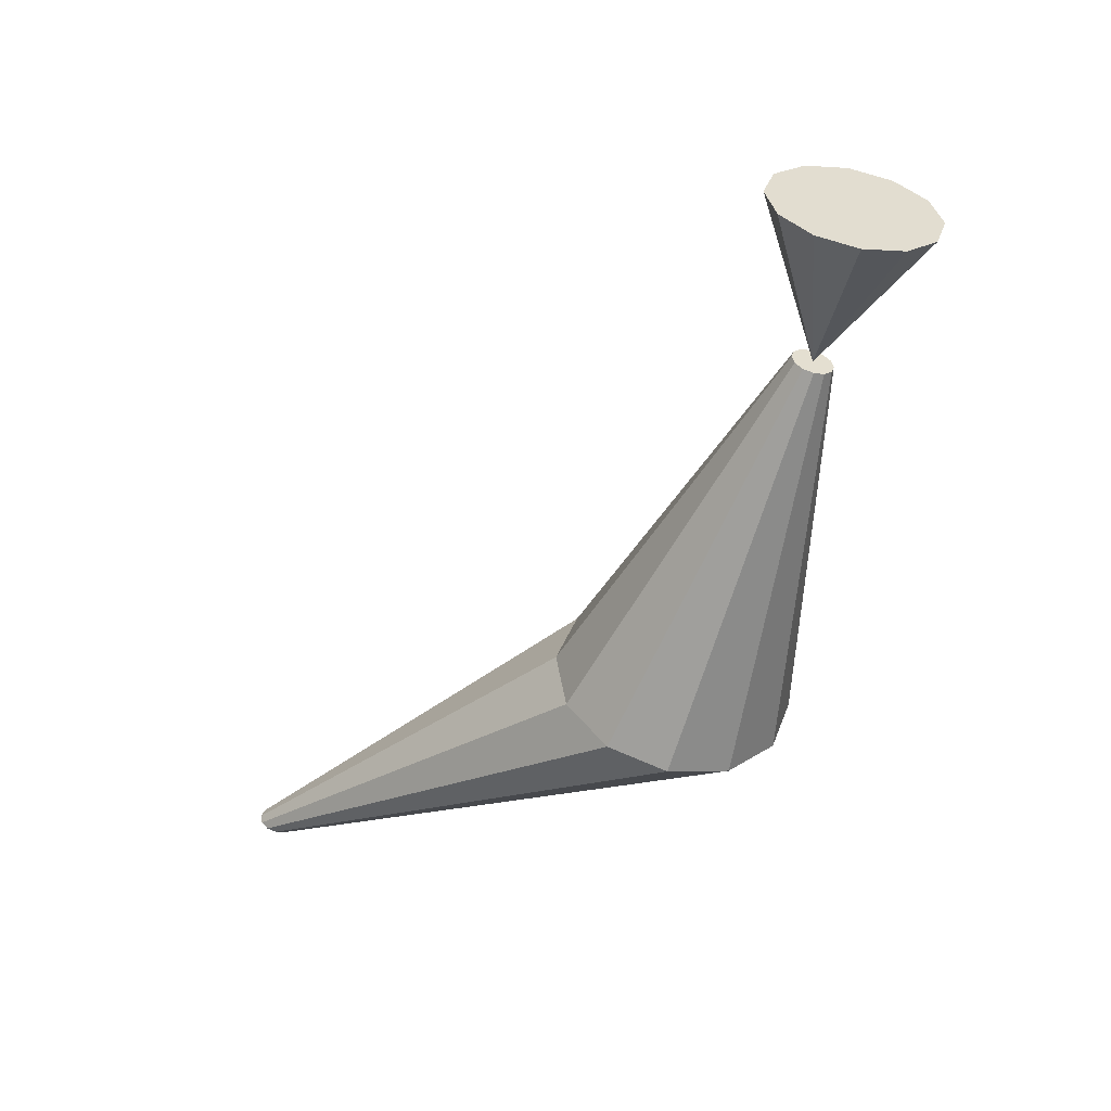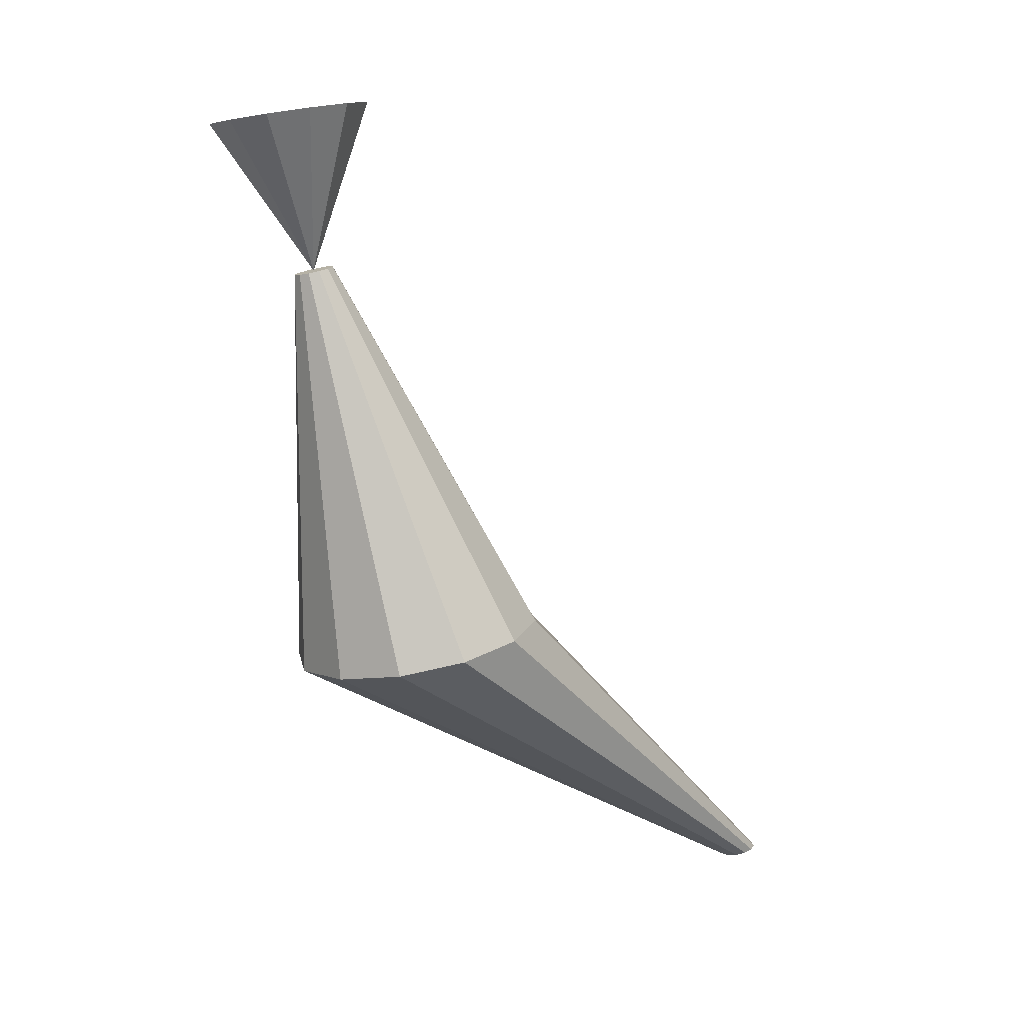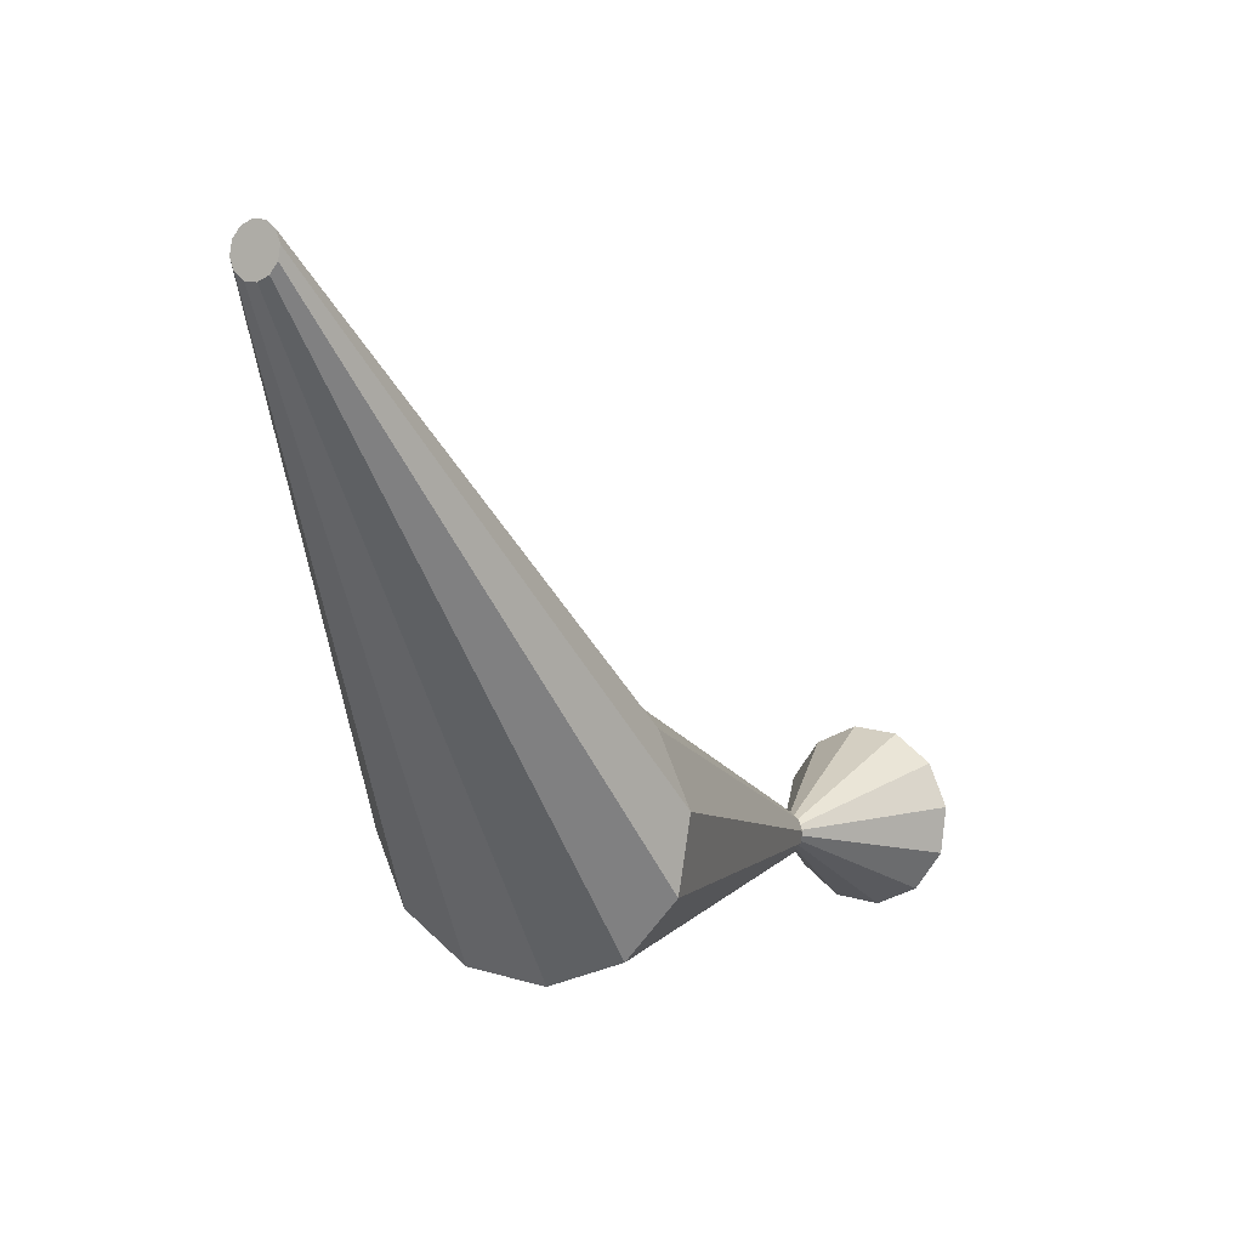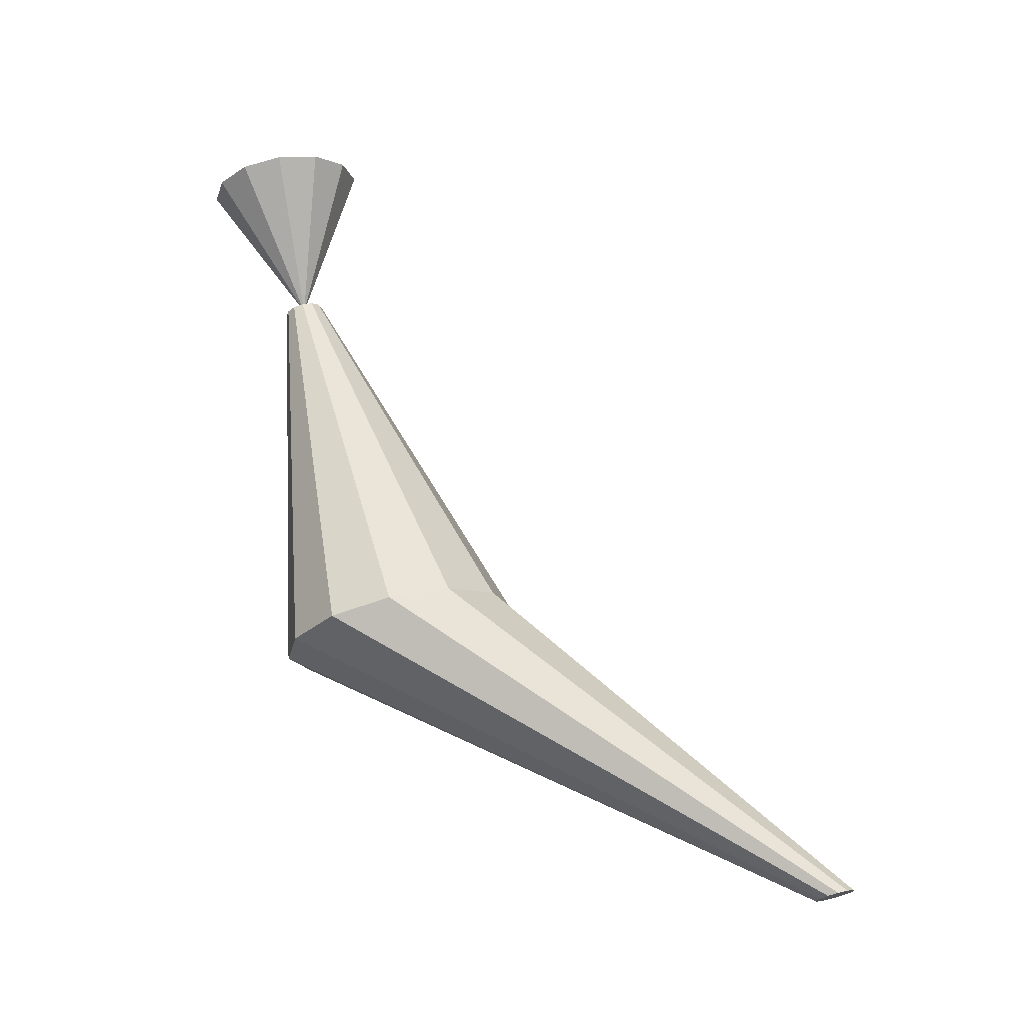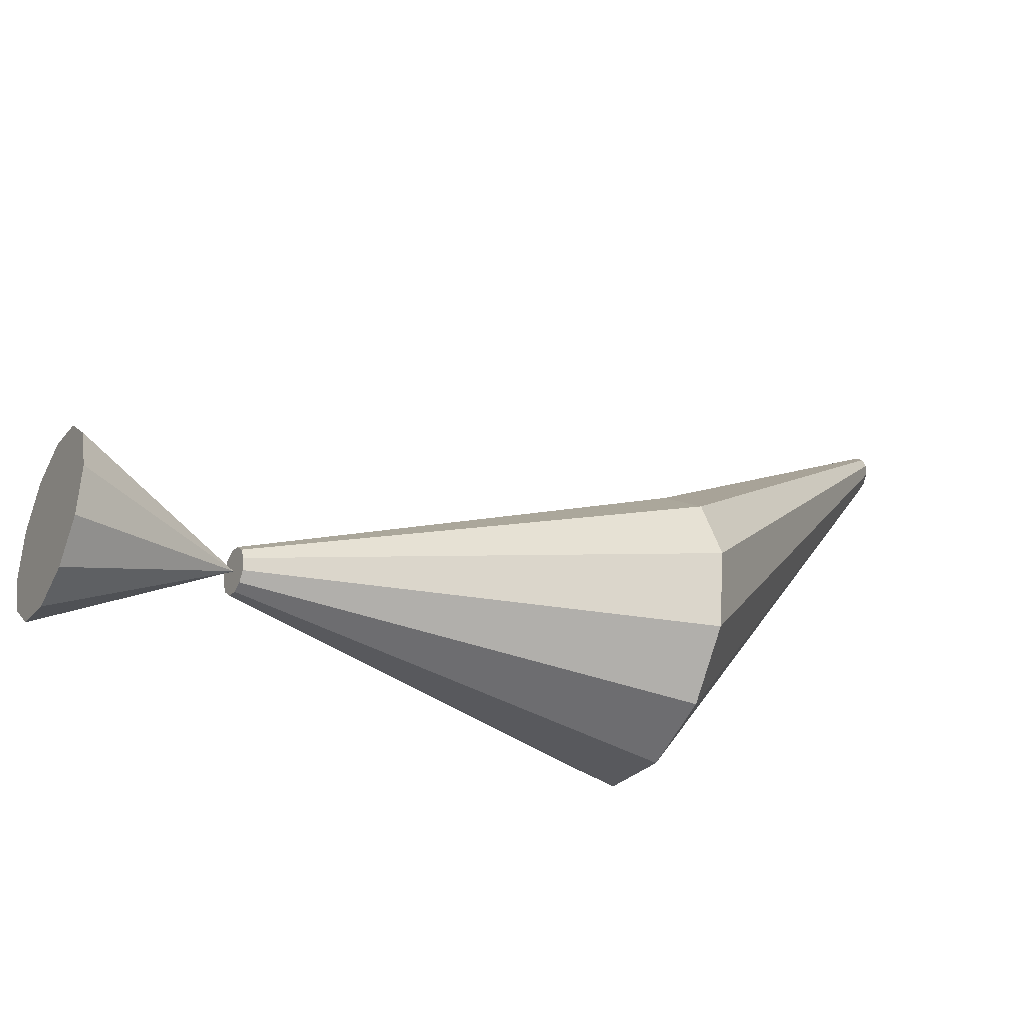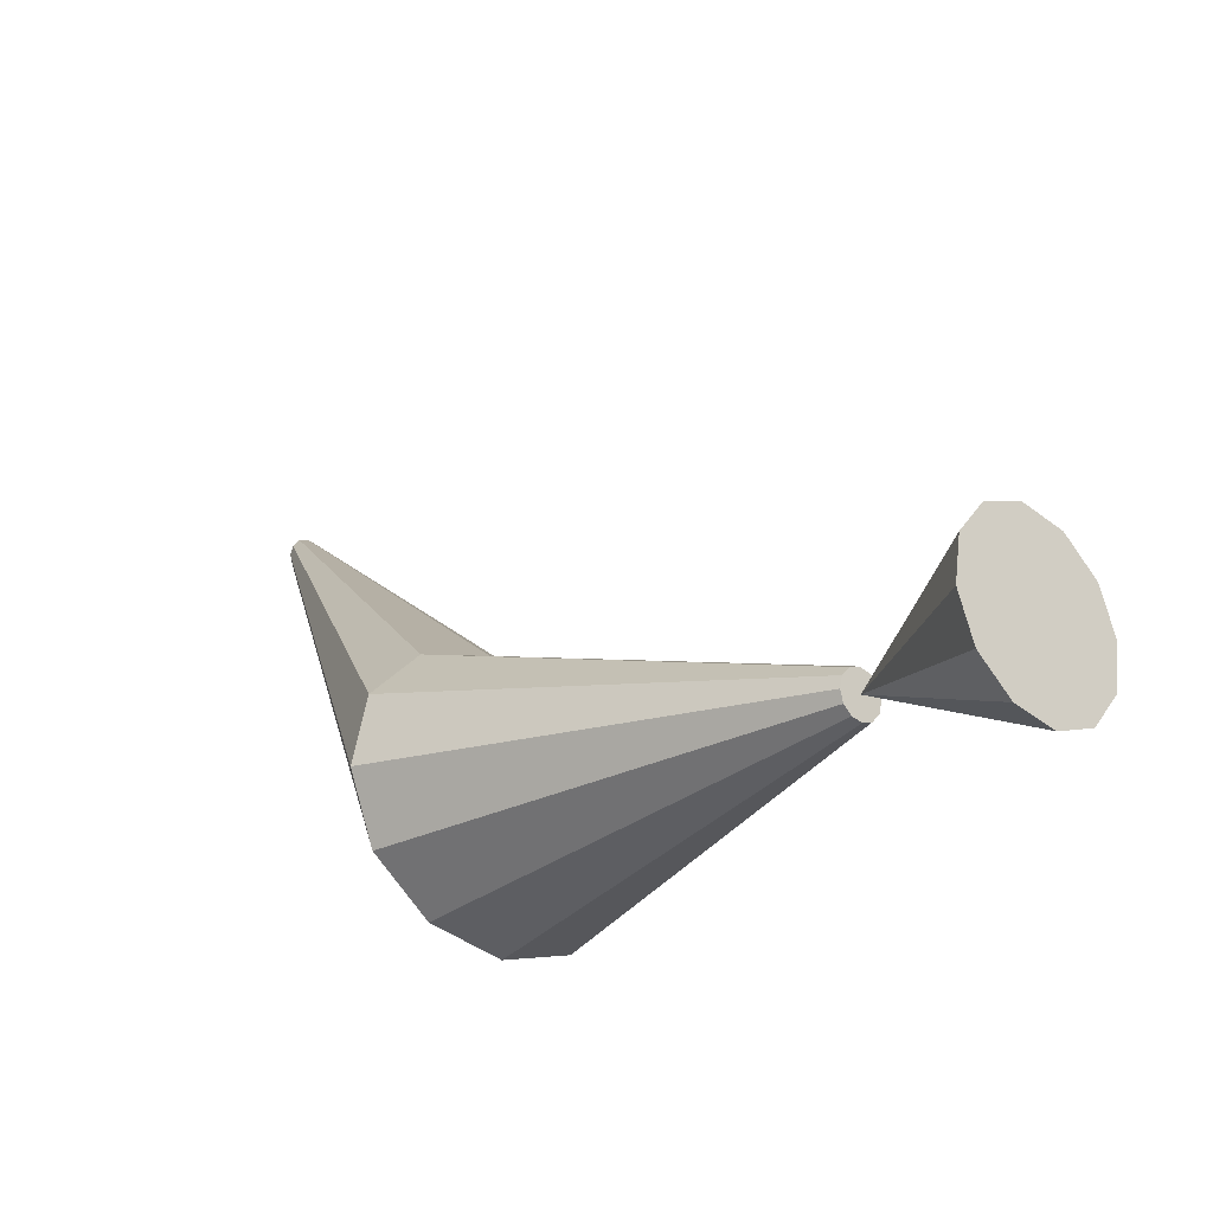
<metadata>
{"format":"obj","ext":"obj","renderer":"f3d","projection":"perspective","resolution":1024,"background":"white","views":[{"elev":31.9,"azim":107.3,"up":"+Y"},{"elev":4.0,"azim":-125.6,"up":"+Y"},{"elev":14.9,"azim":33.1,"up":"+Z"},{"elev":-14.9,"azim":-76.1,"up":"+Y"},{"elev":-55.4,"azim":-115.8,"up":"+Z"},{"elev":-41.7,"azim":137.1,"up":"+Z"}]}
</metadata>
<code>
o cone
v -0.09151 2.69 -0.08443
v -0.09151 2.444 -0.04102
v -0.05801 2.669 -0.2075
v -5.551e-17 2.674 -0.1745
v 0.03349 2.685 -0.1174
v 0.03349 2.696 -0.05145
v -5.551e-17 2.706 0.005683
v -0.05801 2.712 0.03867
v -0.125 2.712 0.03867
v -0.183 2.706 0.005683
v -0.2165 2.696 -0.05145
v -0.2165 2.685 -0.1174
v -0.183 2.674 -0.1745
v -0.125 2.669 -0.2075
f 4 3 1
f 5 4 1
f 6 5 1
f 5 6 2
f 7 6 1
f 6 7 2
f 8 7 1
f 7 8 2
f 9 8 1
f 8 9 2
f 10 9 1
f 9 10 2
f 11 10 1
f 10 11 2
f 12 11 1
f 11 12 2
f 13 12 1
f 12 13 2
f 14 13 1
f 13 14 2
f 3 14 1
f 14 3 2
f 3 4 2
f 4 5 2
o cylinder
v -0.09151 2.444 -0.04102
v -0.03289 1.885 0.332
v -0.08313 2.452 -0.01084
v -0.06863 2.45 -0.01892
v -0.06026 2.446 -0.03293
v -0.1501 1.788 -0.03022
v -0.2516 1.801 0.01831
v -0.3103 1.823 0.1024
v -0.3103 1.849 0.1994
v -0.1228 2.446 -0.03293
v -0.2516 1.872 0.2835
v -0.1144 2.45 -0.01892
v -0.09988 2.452 -0.01084
v -0.06026 2.442 -0.04911
v -0.06863 2.438 -0.06312
v -0.08313 2.436 -0.07121
v -0.09988 2.436 -0.07121
v -0.1144 2.438 -0.06312
v -0.1228 2.442 -0.04911
v -0.09151 1.836 0.1509
v 0.06863 1.872 0.2835
v 0.1272 1.849 0.1994
v 0.1272 1.823 0.1024
v 0.06863 1.801 0.01831
v -0.03289 1.788 -0.03022
v -0.1501 1.885 0.332
f 16 35 18 17
f 17 18 15
f 36 35 34
f 18 19 15
f 37 36 34
f 38 37 34
f 39 38 34
f 39 20 31 30
f 30 31 15
f 21 20 34
f 20 21 32 31
f 31 32 15
f 22 21 34
f 21 22 33 32
f 32 33 15
f 23 22 34
f 22 23 24 33
f 25 23 34
f 23 25 26 24
f 24 26 15
f 25 40 27 26
f 26 27 15
f 40 16 17 27
f 27 17 15
f 35 36 19 18
f 36 37 28 19
f 38 39 30 29
f 37 38 29 28
f 28 29 15
f 29 30 15
f 19 28 15
f 33 24 15
f 35 16 34
f 40 25 34
f 20 39 34
f 16 40 34
o cylinder
v -0.09151 1.375 0.8796
v -0.03289 1.788 -0.03022
v -0.08313 1.366 0.8494
v -0.06863 1.369 0.8575
v -0.06026 1.372 0.8715
v -0.1501 1.885 0.332
v -0.2516 1.872 0.2835
v -0.3103 1.849 0.1994
v -0.3103 1.823 0.1024
v -0.1228 1.372 0.8715
v -0.2516 1.801 0.01831
v -0.1144 1.369 0.8575
v -0.09988 1.366 0.8494
v -0.06026 1.377 0.8876
v -0.06863 1.38 0.9017
v -0.08313 1.383 0.9097
v -0.09988 1.383 0.9097
v -0.1144 1.38 0.9017
v -0.1228 1.377 0.8876
v -0.09151 1.836 0.1509
v 0.06863 1.801 0.01831
v 0.1272 1.823 0.1024
v 0.1272 1.849 0.1994
v 0.06863 1.872 0.2835
v -0.03289 1.885 0.332
v -0.1501 1.788 -0.03022
f 42 61 44 43
f 43 44 41
f 62 61 60
f 44 45 41
f 63 62 60
f 64 63 60
f 65 64 60
f 65 46 57 56
f 56 57 41
f 47 46 60
f 46 47 58 57
f 57 58 41
f 48 47 60
f 47 48 59 58
f 58 59 41
f 49 48 60
f 48 49 50 59
f 51 49 60
f 49 51 52 50
f 50 52 41
f 51 66 53 52
f 52 53 41
f 66 42 43 53
f 53 43 41
f 61 62 45 44
f 62 63 54 45
f 64 65 56 55
f 63 64 55 54
f 54 55 41
f 55 56 41
f 45 54 41
f 59 50 41
f 61 42 60
f 66 51 60
f 46 65 60
f 42 66 60

</code>
